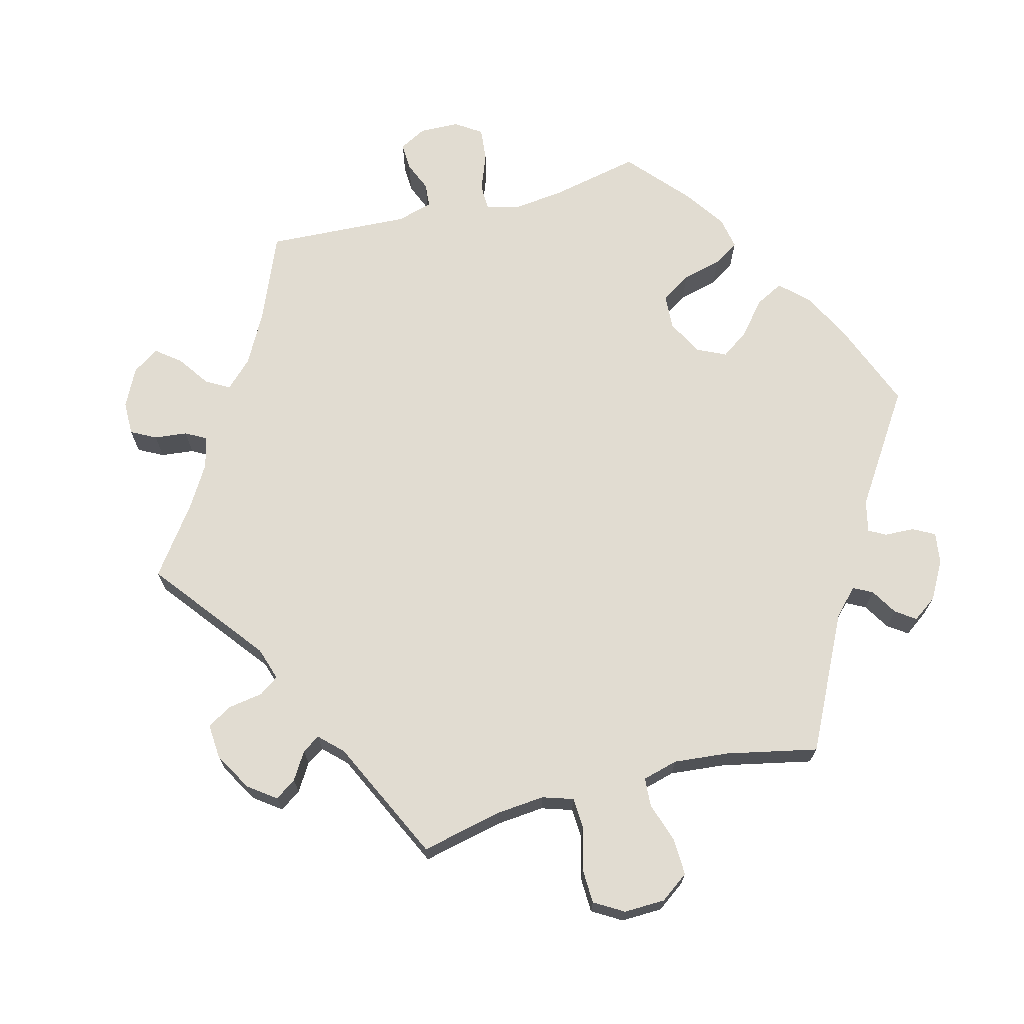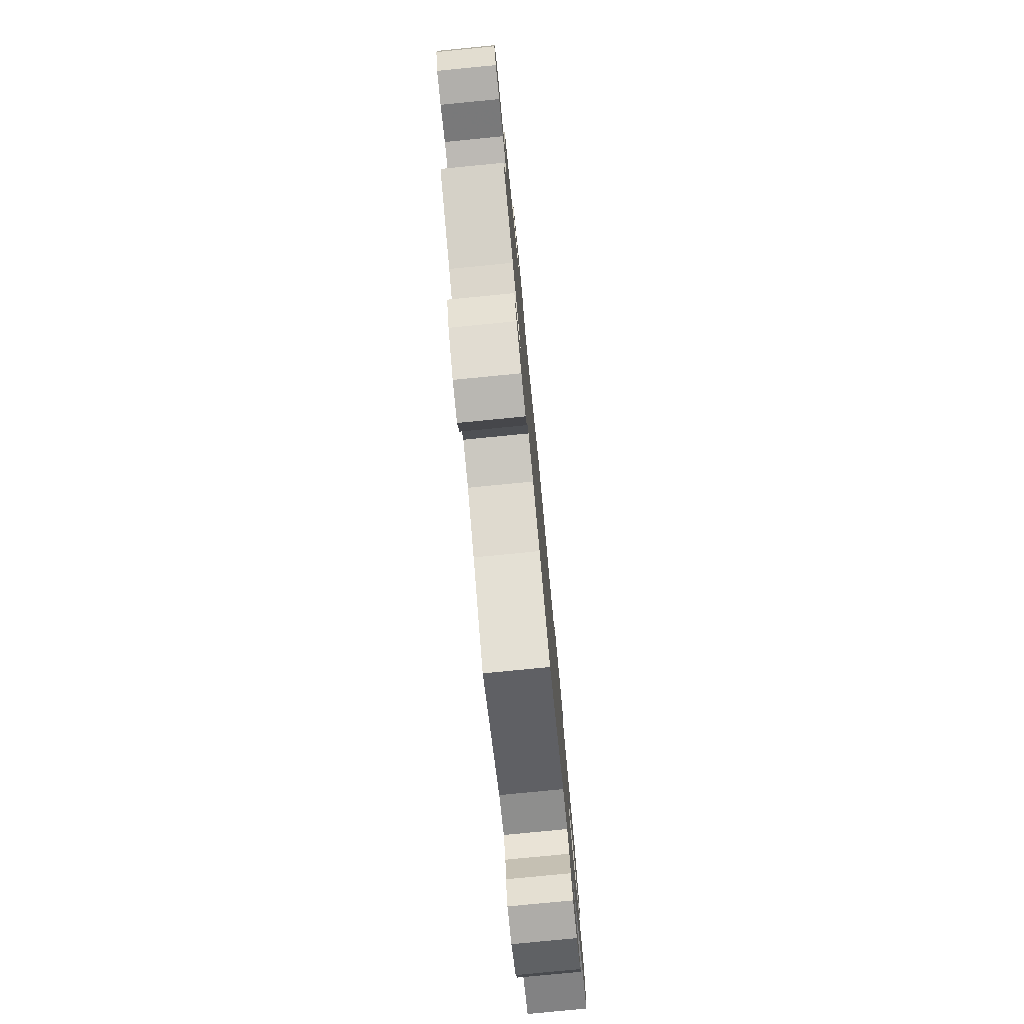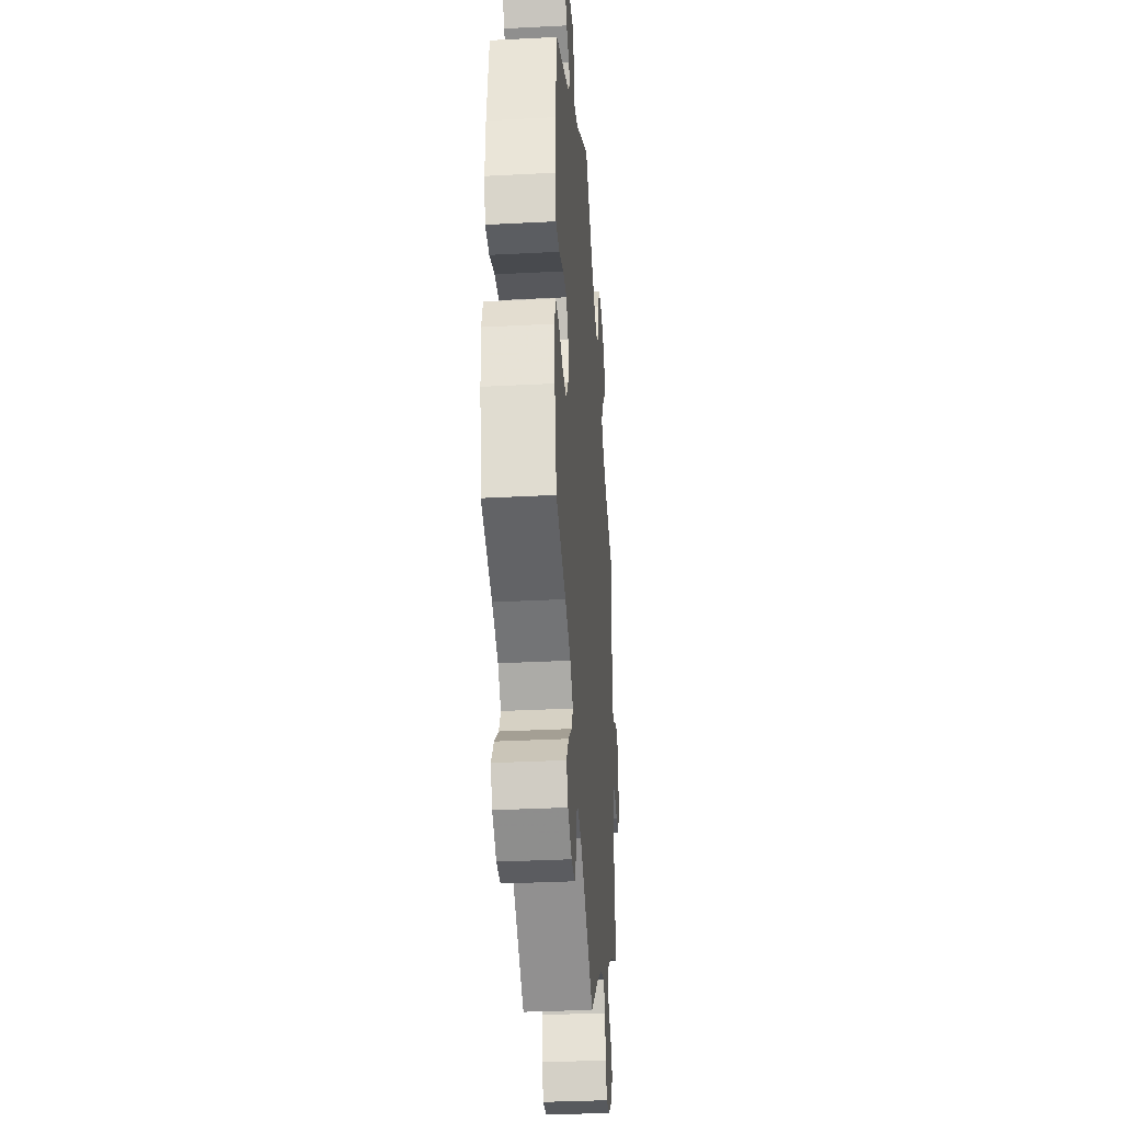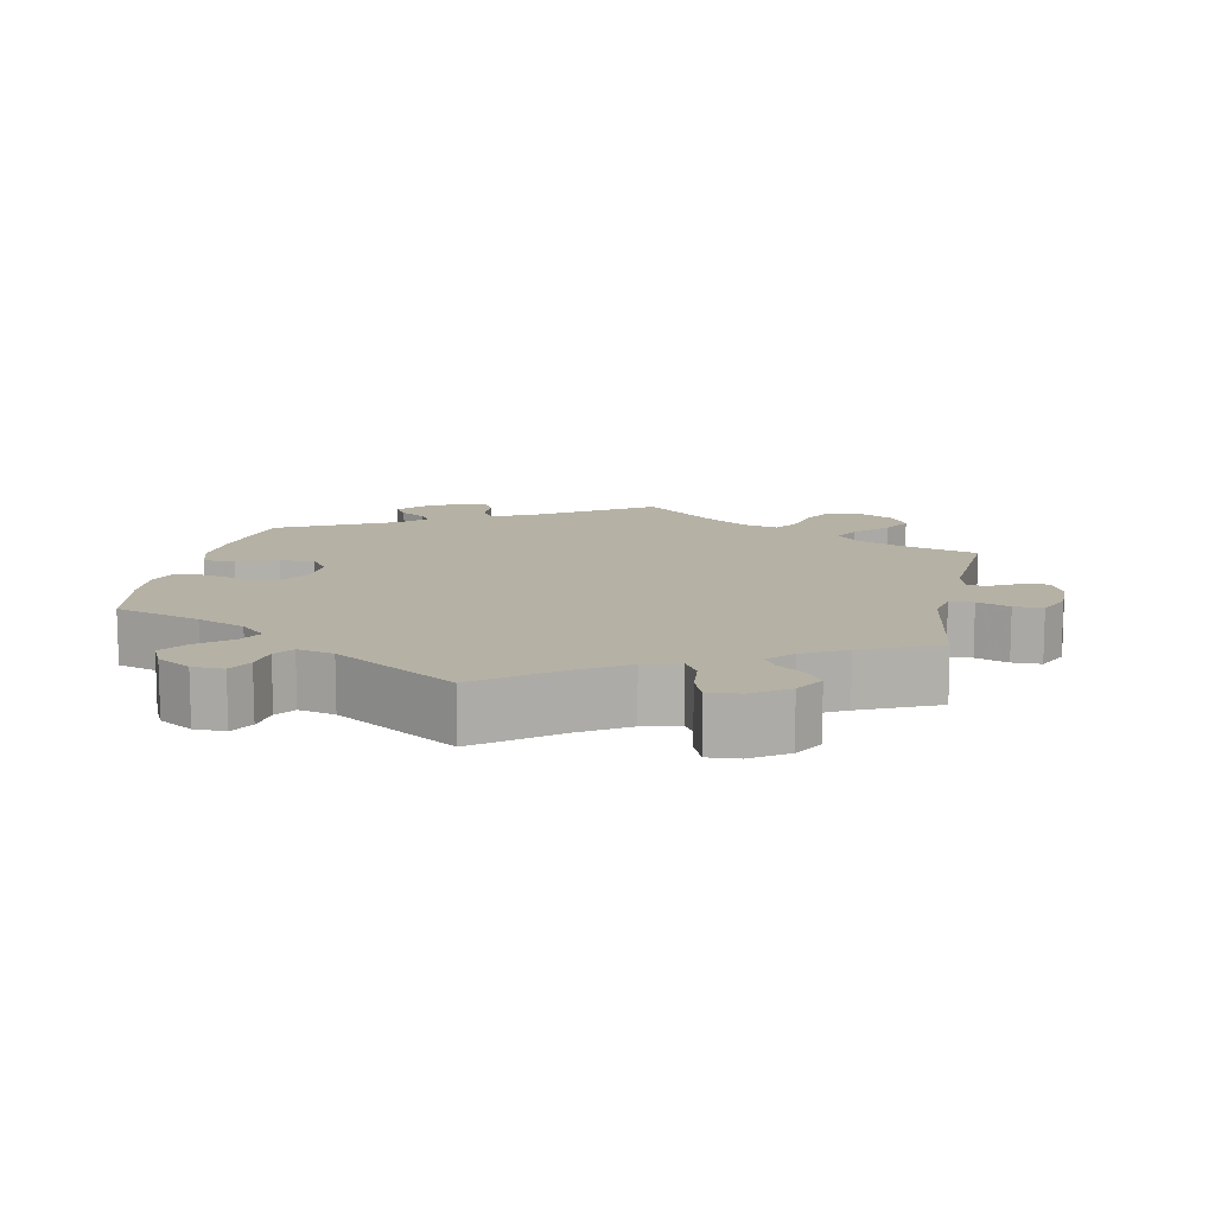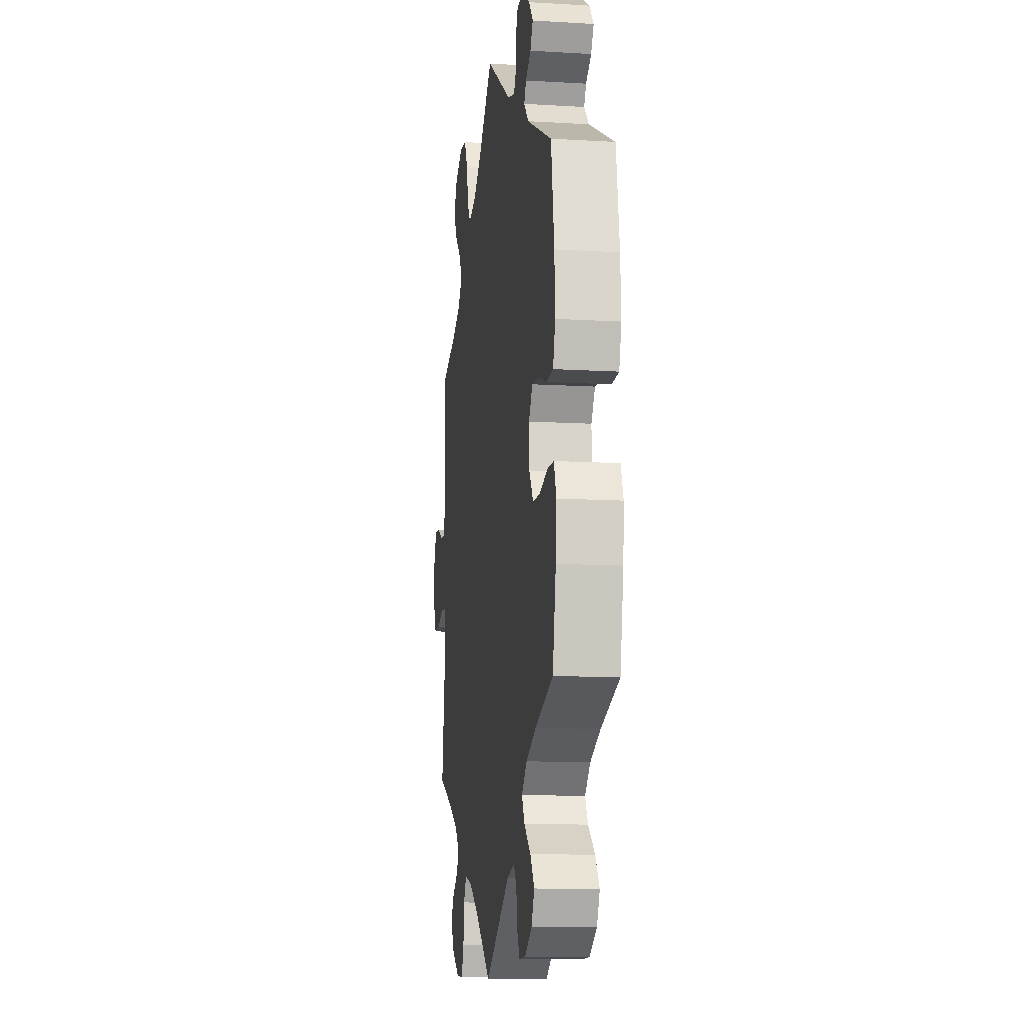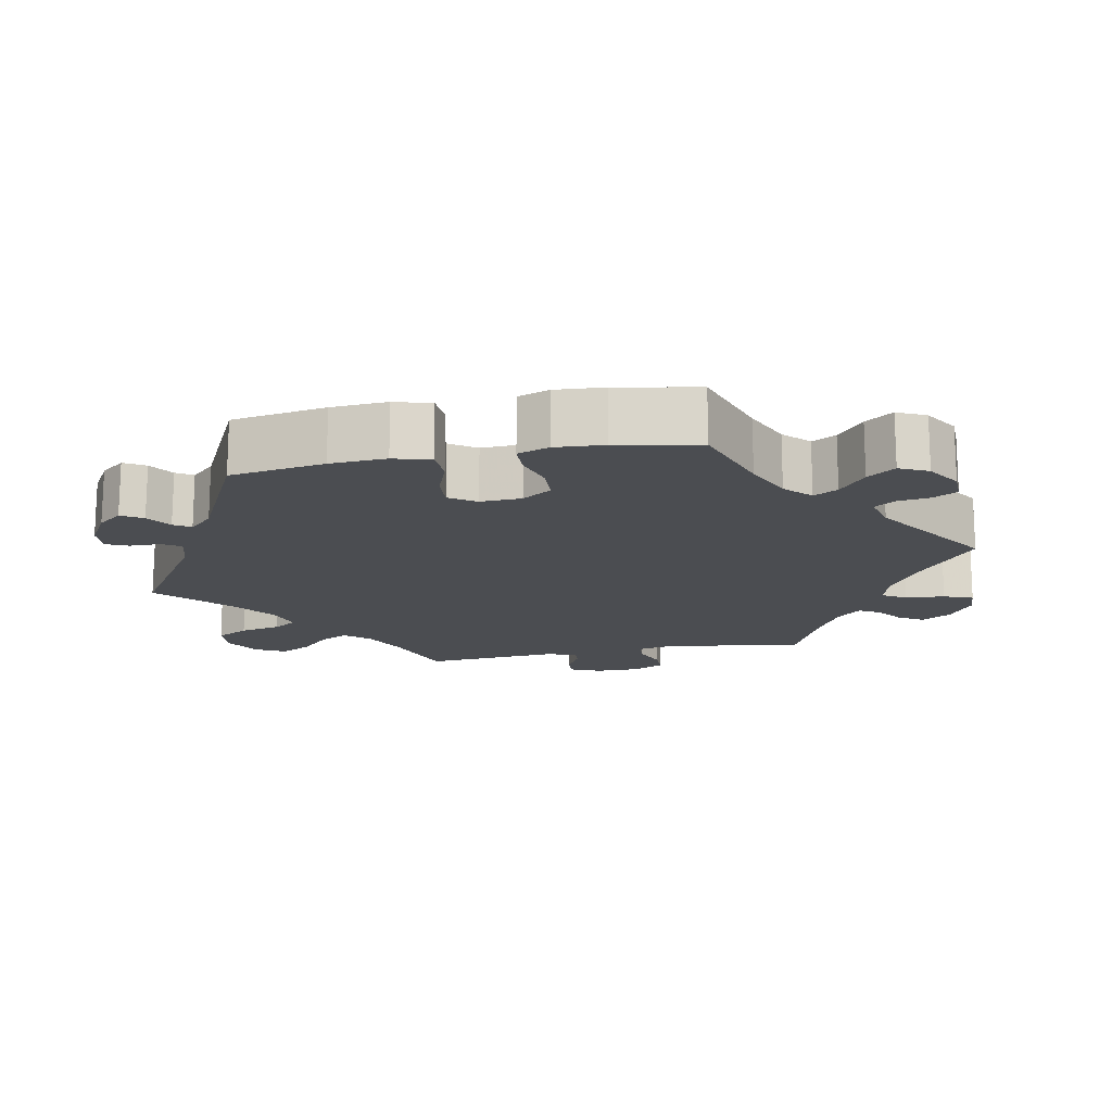
<metadata>
{"format":"obj","ext":"obj","renderer":"f3d","projection":"perspective","resolution":1024,"background":"white","views":[{"elev":69.0,"azim":-44.5,"up":"+Y"},{"elev":-78.2,"azim":-84.4,"up":"+Z"},{"elev":-33.4,"azim":94.1,"up":"+Z"},{"elev":11.8,"azim":-168.6,"up":"+Y"},{"elev":-12.2,"azim":82.0,"up":"+Z"},{"elev":-15.7,"azim":101.5,"up":"+Y"}]}
</metadata>
<code>
v 0.173 0.07 0.464
v 0.22 0.07 0.45
v 0.236 0.07 0.475
v 0.237 0.07 0.518
v 0.251 0.07 0.548
v 0.292 0.07 0.544
v 0.344 0.07 0.513
v 0.371 0.07 0.479
v 0.353 0.07 0.45
v 0.318 0.07 0.428
v 0.304 0.07 0.405
v 0.335 0.07 0.372
v 0.501 0.07 0.289
v 0.521 0.07 0.159
v 0.525 0.07 0.082
v 0.51 0.07 0.032
v 0.466 0.07 0.03
v 0.41 0.07 0.051
v 0.363 0.07 0.055
v 0.338 0.07 0.019
v 0.34 0.07 -0.037
v 0.367 0.07 -0.078
v 0.416 0.07 -0.08
v 0.471 0.07 -0.065
v 0.513 0.07 -0.067
v 0.528 0.07 -0.11
v 0.523 0.07 -0.177
v 0.501 0.07 -0.289
v 0.382 0.07 -0.327
v 0.316 0.07 -0.355
v 0.281 0.07 -0.388
v 0.299 0.07 -0.421
v 0.343 0.07 -0.457
v 0.37 0.07 -0.495
v 0.351 0.07 -0.534
v 0.304 0.07 -0.563
v 0.261 0.07 -0.564
v 0.243 0.07 -0.53
v 0.237 0.07 -0.485
v 0.218 0.07 -0.458
v 0.168 0.07 -0.47
v 0 0.07 -0.578
v -0.105 0.07 -0.497
v -0.172 0.07 -0.455
v -0.222 0.07 -0.442
v -0.241 0.07 -0.474
v -0.246 0.07 -0.528
v -0.262 0.07 -0.568
v -0.306 0.07 -0.565
v -0.355 0.07 -0.532
v -0.379 0.07 -0.491
v -0.358 0.07 -0.458
v -0.321 0.07 -0.431
v -0.304 0.07 -0.403
v -0.335 0.07 -0.37
v -0.394 0.07 -0.337
v -0.5 0.07 -0.289
v -0.472 0.07 -0.094
v -0.482 0.07 -0.047
v -0.515 0.07 -0.044
v -0.56 0.07 -0.061
v -0.6 0.07 -0.061
v -0.621 0.07 -0.017
v -0.621 0.07 0.044
v -0.602 0.07 0.087
v -0.567 0.07 0.084
v -0.528 0.07 0.063
v -0.499 0.07 0.061
v -0.487 0.07 0.103
v -0.501 0.07 0.289
v -0.392 0.07 0.323
v -0.331 0.07 0.351
v -0.301 0.07 0.384
v -0.32 0.07 0.422
v -0.363 0.07 0.464
v -0.386 0.07 0.507
v -0.363 0.07 0.548
v -0.313 0.07 0.575
v -0.265 0.07 0.57
v -0.241 0.07 0.525
v -0.229 0.07 0.468
v -0.207 0.07 0.435
v -0.158 0.07 0.448
v -0.096 0.07 0.492
v 0 0.07 0.578
v 0.173 0 0.464
v 0.22 0 0.45
v 0.236 0 0.475
v 0.237 0 0.518
v 0.251 0 0.548
v 0.292 0 0.544
v 0.344 0 0.513
v 0.371 0 0.479
v 0.353 0 0.45
v 0.318 0 0.428
v 0.304 0 0.405
v 0.335 0 0.372
v 0.501 0 0.289
v 0.521 0 0.159
v 0.525 0 0.082
v 0.51 0 0.032
v 0.466 0 0.03
v 0.41 0 0.051
v 0.363 0 0.055
v 0.338 0 0.019
v 0.34 0 -0.037
v 0.367 0 -0.078
v 0.416 0 -0.08
v 0.471 0 -0.065
v 0.513 0 -0.067
v 0.528 0 -0.11
v 0.523 0 -0.177
v 0.501 0 -0.289
v 0.382 0 -0.327
v 0.316 0 -0.355
v 0.281 0 -0.388
v 0.299 0 -0.421
v 0.343 0 -0.457
v 0.37 0 -0.495
v 0.351 0 -0.534
v 0.304 0 -0.563
v 0.261 0 -0.564
v 0.243 0 -0.53
v 0.237 0 -0.485
v 0.218 0 -0.458
v 0.168 0 -0.47
v 0 0 -0.578
v -0.105 0 -0.497
v -0.172 0 -0.455
v -0.222 0 -0.442
v -0.241 0 -0.474
v -0.246 0 -0.528
v -0.262 0 -0.568
v -0.306 0 -0.565
v -0.355 0 -0.532
v -0.379 0 -0.491
v -0.358 0 -0.458
v -0.321 0 -0.431
v -0.304 0 -0.403
v -0.335 0 -0.37
v -0.394 0 -0.337
v -0.5 0 -0.289
v -0.472 0 -0.094
v -0.482 0 -0.047
v -0.515 0 -0.044
v -0.56 0 -0.061
v -0.6 0 -0.061
v -0.621 0 -0.017
v -0.621 0 0.044
v -0.602 0 0.087
v -0.567 0 0.084
v -0.528 0 0.063
v -0.499 0 0.061
v -0.487 0 0.103
v -0.501 0 0.289
v -0.392 0 0.323
v -0.331 0 0.351
v -0.301 0 0.384
v -0.32 0 0.422
v -0.363 0 0.464
v -0.386 0 0.507
v -0.363 0 0.548
v -0.313 0 0.575
v -0.265 0 0.57
v -0.241 0 0.525
v -0.229 0 0.468
v -0.207 0 0.435
v -0.158 0 0.448
v -0.096 0 0.492
v 0 0 0.578
f 84 85 1
f 83 84 1 2
f 82 83 2
f 78 79 80 81
f 78 81 82
f 77 78 82
f 74 75 76 77
f 73 74 77 82
f 72 73 82 2
f 69 70 71
f 68 69 71 72
f 64 65 66 67
f 64 67 68
f 63 64 68
f 60 61 62 63
f 59 60 63 68
f 58 59 68 72
f 56 57 58 72
f 50 51 52 53
f 50 53 54
f 49 50 54
f 46 47 48 49
f 45 46 49 54
f 44 45 54 55
f 41 42 43
f 40 41 43 44
f 36 37 38 39
f 36 39 40
f 35 36 40
f 32 33 34 35
f 31 32 35 40
f 26 27 28 29
f 26 29 30
f 23 24 25 26
f 22 23 26 30
f 21 22 30 31
f 15 16 17 18
f 15 18 19
f 12 13 14 15
f 11 12 15 19
f 7 8 9 10
f 7 10 11
f 6 7 11
f 3 4 5 6
f 2 3 6 11
f 20 21 31 40
f 20 40 44 55
f 20 55 56 72
f 19 20 72
f 2 11 19 72
f 86 170 169
f 87 86 169 168
f 87 168 167
f 166 165 164 163
f 167 166 163
f 167 163 162
f 162 161 160 159
f 167 162 159 158
f 87 167 158 157
f 156 155 154
f 157 156 154 153
f 152 151 150 149
f 153 152 149
f 153 149 148
f 148 147 146 145
f 153 148 145 144
f 157 153 144 143
f 157 143 142 141
f 138 137 136 135
f 139 138 135
f 139 135 134
f 134 133 132 131
f 139 134 131 130
f 140 139 130 129
f 128 127 126
f 129 128 126 125
f 124 123 122 121
f 125 124 121
f 125 121 120
f 120 119 118 117
f 125 120 117 116
f 114 113 112 111
f 115 114 111
f 111 110 109 108
f 115 111 108 107
f 116 115 107 106
f 103 102 101 100
f 104 103 100
f 100 99 98 97
f 104 100 97 96
f 95 94 93 92
f 96 95 92
f 96 92 91
f 91 90 89 88
f 96 91 88 87
f 125 116 106 105
f 140 129 125 105
f 157 141 140 105
f 157 105 104
f 157 104 96 87
f 1 86 87 2
f 2 87 88 3
f 3 88 89 4
f 4 89 90 5
f 5 90 91 6
f 6 91 92 7
f 7 92 93 8
f 8 93 94 9
f 9 94 95 10
f 10 95 96 11
f 11 96 97 12
f 12 97 98 13
f 13 98 99 14
f 14 99 100 15
f 15 100 101 16
f 16 101 102 17
f 17 102 103 18
f 18 103 104 19
f 19 104 105 20
f 20 105 106 21
f 21 106 107 22
f 22 107 108 23
f 23 108 109 24
f 24 109 110 25
f 25 110 111 26
f 26 111 112 27
f 27 112 113 28
f 28 113 114 29
f 29 114 115 30
f 30 115 116 31
f 31 116 117 32
f 32 117 118 33
f 33 118 119 34
f 34 119 120 35
f 35 120 121 36
f 36 121 122 37
f 37 122 123 38
f 38 123 124 39
f 39 124 125 40
f 40 125 126 41
f 41 126 127 42
f 42 127 128 43
f 43 128 129 44
f 44 129 130 45
f 45 130 131 46
f 46 131 132 47
f 47 132 133 48
f 48 133 134 49
f 49 134 135 50
f 50 135 136 51
f 51 136 137 52
f 52 137 138 53
f 53 138 139 54
f 54 139 140 55
f 55 140 141 56
f 56 141 142 57
f 57 142 143 58
f 58 143 144 59
f 59 144 145 60
f 60 145 146 61
f 61 146 147 62
f 62 147 148 63
f 63 148 149 64
f 64 149 150 65
f 65 150 151 66
f 66 151 152 67
f 67 152 153 68
f 68 153 154 69
f 69 154 155 70
f 70 155 156 71
f 71 156 157 72
f 72 157 158 73
f 73 158 159 74
f 74 159 160 75
f 75 160 161 76
f 76 161 162 77
f 77 162 163 78
f 78 163 164 79
f 79 164 165 80
f 80 165 166 81
f 81 166 167 82
f 82 167 168 83
f 83 168 169 84
f 84 169 170 85
f 85 170 86 1

</code>
